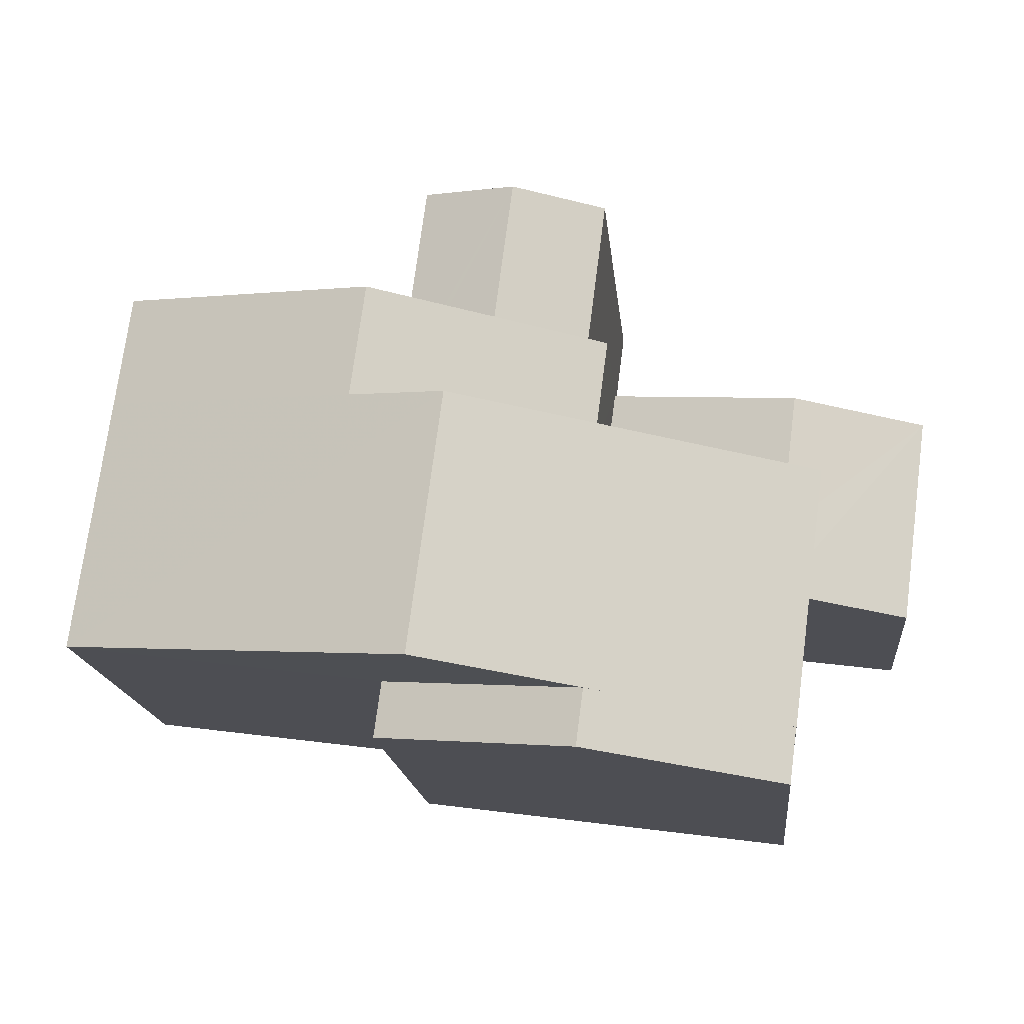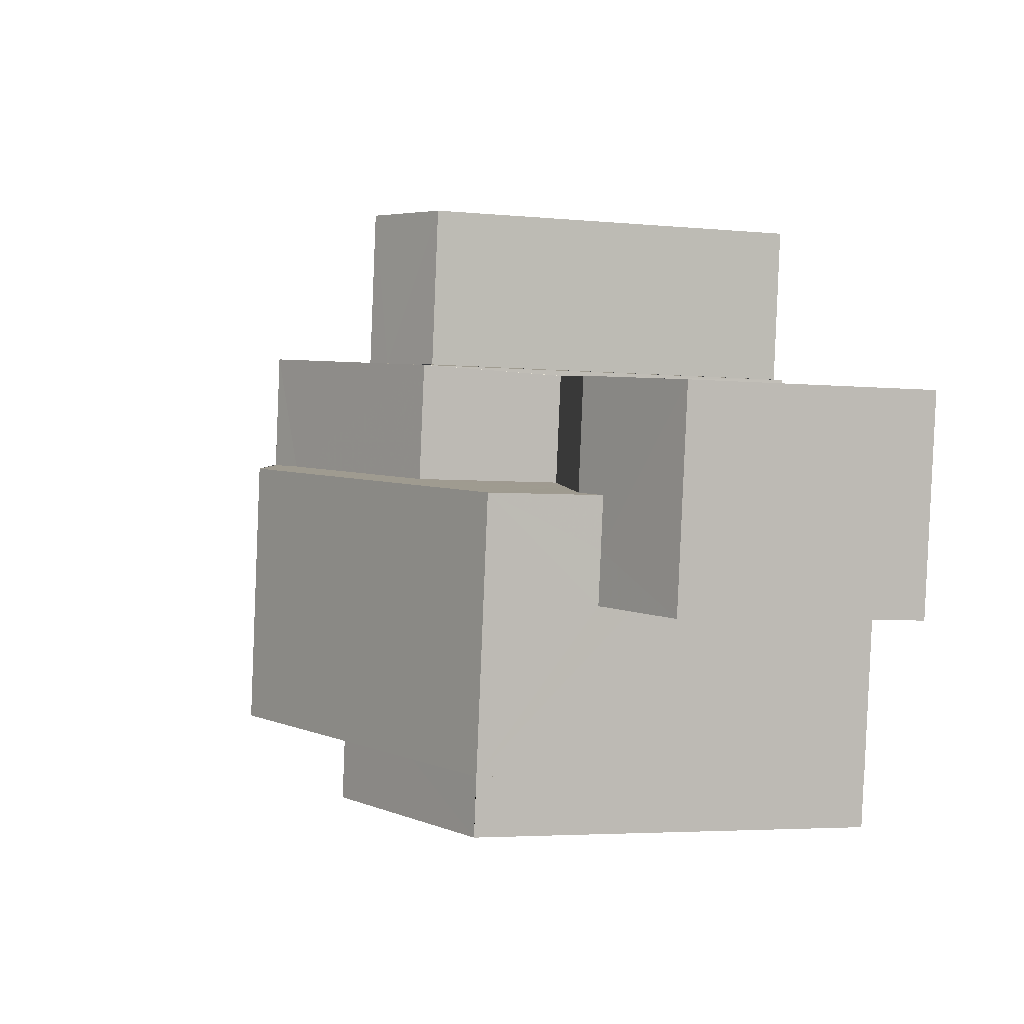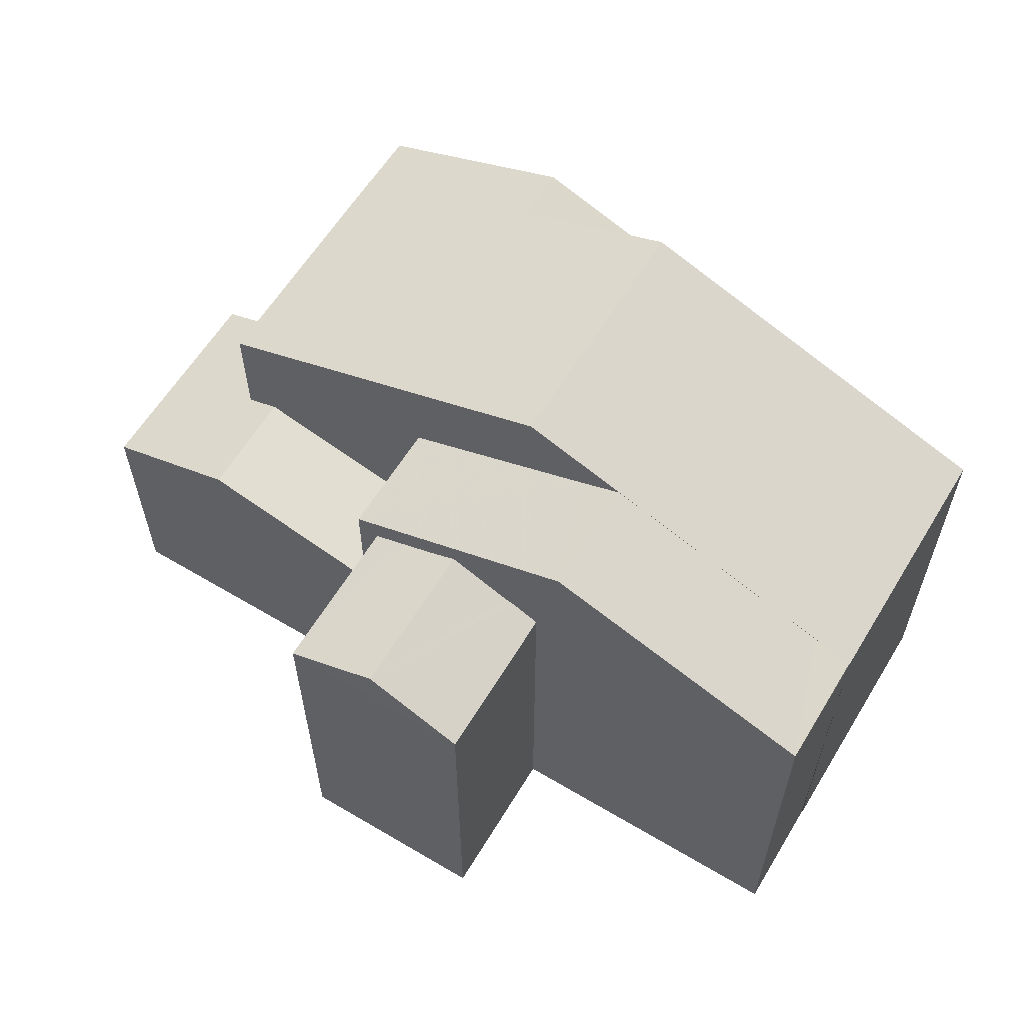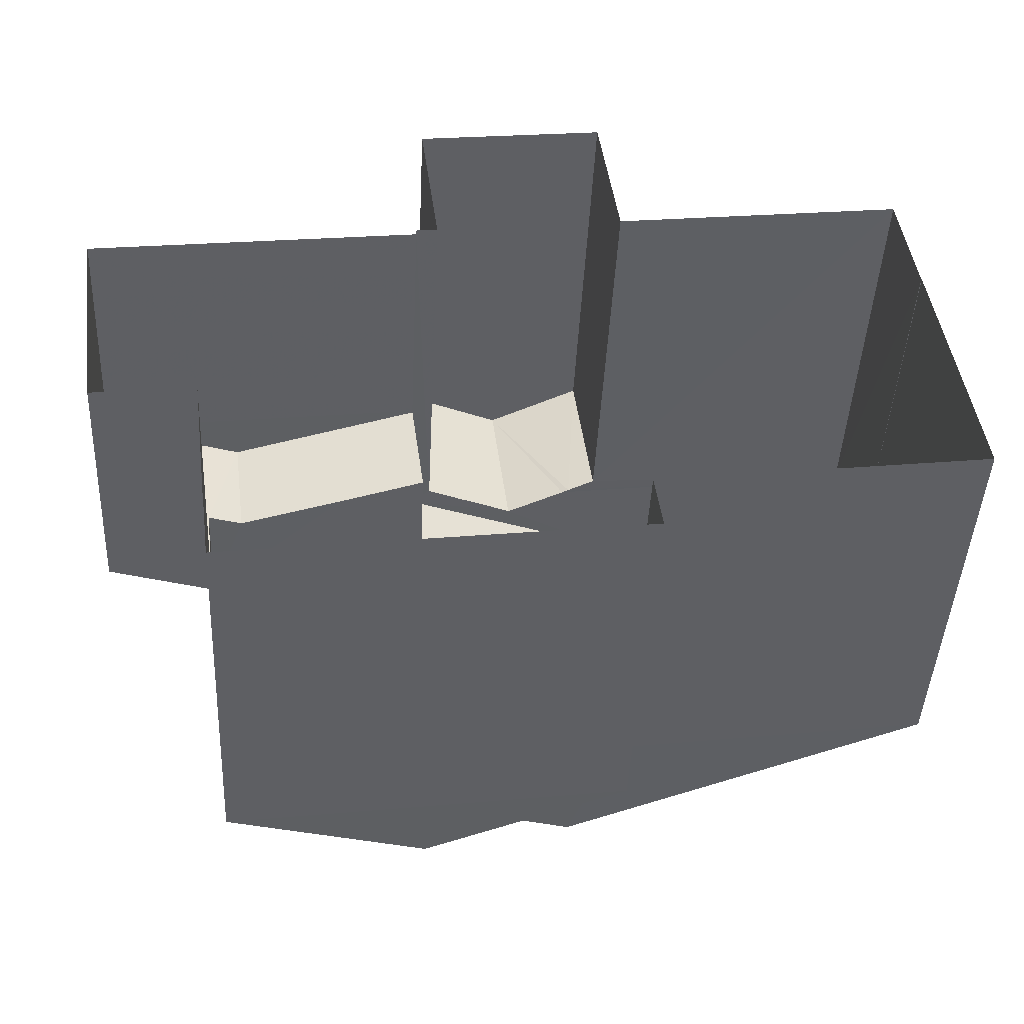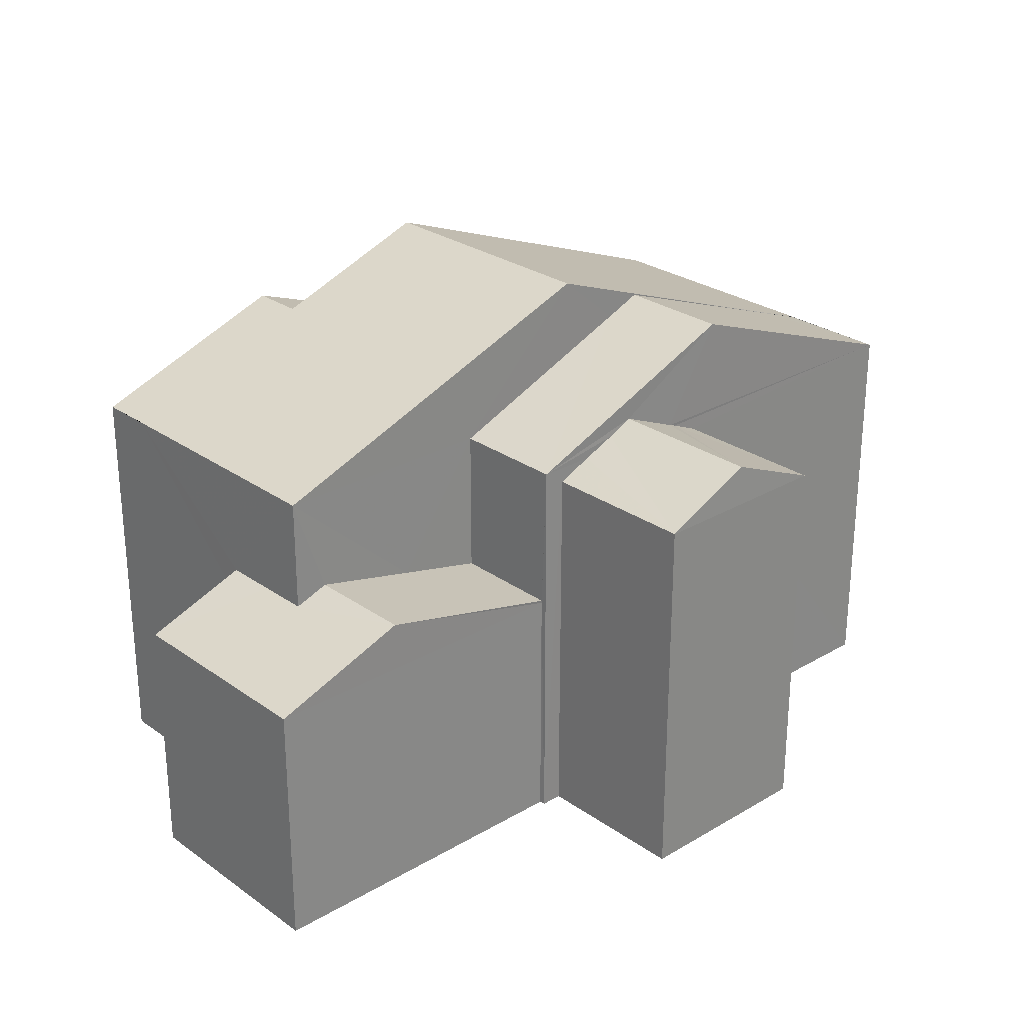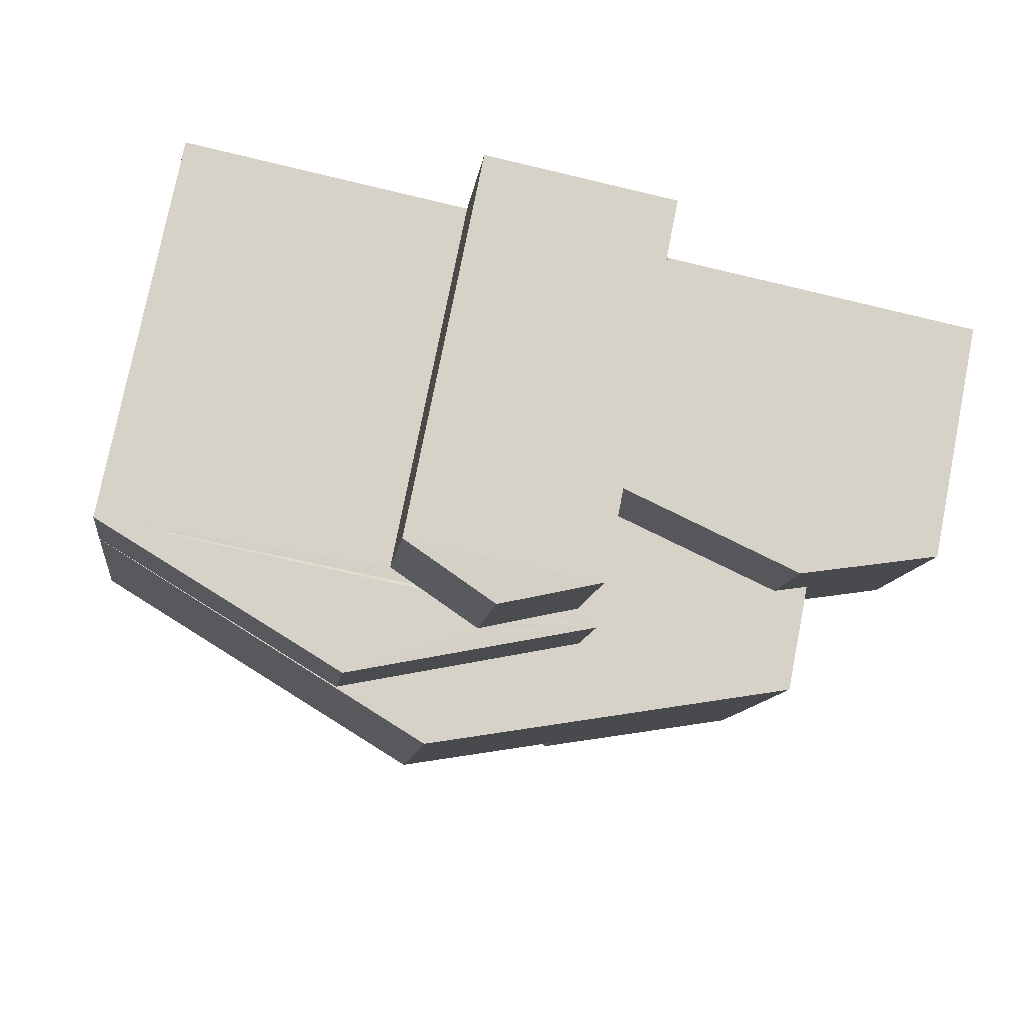
<metadata>
{"format":"obj","ext":"obj","renderer":"f3d","projection":"perspective","resolution":1024,"background":"white","views":[{"elev":-17.0,"azim":5.8,"up":"+Y"},{"elev":-3.9,"azim":71.7,"up":"+Y"},{"elev":60.5,"azim":-156.3,"up":"+Z"},{"elev":-44.2,"azim":177.2,"up":"+Y"},{"elev":26.9,"azim":130.1,"up":"+Z"},{"elev":77.2,"azim":11.2,"up":"+Y"}]}
</metadata>
<code>
v -8.824e+04 -9.861e+04 10.89
v -8.824e+04 -9.861e+04 10.89
v -8.824e+04 -9.861e+04 10.89
v -8.825e+04 -9.86e+04 10.89
v -8.825e+04 -9.86e+04 10.89
v -8.825e+04 -9.861e+04 10.89
v -8.824e+04 -9.862e+04 10.89
v -8.825e+04 -9.861e+04 10.89
v -8.824e+04 -9.861e+04 10.89
v -8.825e+04 -9.861e+04 10.89
v -8.825e+04 -9.861e+04 10.89
v -8.825e+04 -9.861e+04 10.89
v -8.824e+04 -9.861e+04 10.89
v -8.825e+04 -9.861e+04 10.89
v -8.825e+04 -9.861e+04 10.89
v -8.825e+04 -9.861e+04 10.89
v -8.826e+04 -9.861e+04 10.89
v -8.825e+04 -9.861e+04 10.89
v -8.825e+04 -9.861e+04 17.82
v -8.825e+04 -9.86e+04 18.01
v -8.825e+04 -9.861e+04 18.01
v -8.825e+04 -9.86e+04 17.32
v -8.825e+04 -9.861e+04 17.57
v -8.825e+04 -9.861e+04 17.32
v -8.825e+04 -9.861e+04 17.52
v -8.825e+04 -9.861e+04 17.57
v -8.825e+04 -9.86e+04 17.32
v -8.825e+04 -9.861e+04 17.32
v -8.825e+04 -9.861e+04 17.57
v -8.825e+04 -9.861e+04 18.97
v -8.825e+04 -9.861e+04 17.57
v -8.825e+04 -9.861e+04 19.22
v -8.825e+04 -9.861e+04 19.22
v -8.825e+04 -9.861e+04 17.82
v -8.825e+04 -9.861e+04 17.57
v -8.825e+04 -9.861e+04 17.57
v -8.825e+04 -9.861e+04 17.57
v -8.824e+04 -9.861e+04 15.68
v -8.824e+04 -9.861e+04 15.06
v -8.824e+04 -9.861e+04 15.06
v -8.824e+04 -9.861e+04 15.68
v -8.824e+04 -9.861e+04 15.88
v -8.824e+04 -9.861e+04 15.68
v -8.824e+04 -9.861e+04 15.88
v -8.824e+04 -9.861e+04 15.46
v -8.825e+04 -9.861e+04 15.11
v -8.825e+04 -9.861e+04 15.11
v -8.825e+04 -9.861e+04 19.87
v -8.824e+04 -9.861e+04 17.57
v -8.824e+04 -9.861e+04 17.57
v -8.825e+04 -9.861e+04 19.87
v -8.826e+04 -9.861e+04 17.57
v -8.825e+04 -9.861e+04 17.57
v -8.824e+04 -9.861e+04 17.57
v -8.824e+04 -9.861e+04 17.57
v -8.824e+04 -9.862e+04 17.57
v -8.824e+04 -9.861e+04 18.16
v -8.825e+04 -9.861e+04 18.83
v -8.825e+04 -9.861e+04 18.83
v -8.825e+04 -9.861e+04 18.23
v -8.825e+04 -9.861e+04 17.57
v -8.825e+04 -9.861e+04 17.57
v -8.825e+04 -9.861e+04 15.06
v -8.824e+04 -9.861e+04 15.06
f 1 2 3
f 4 5 6
f 7 8 9
f 3 2 10
f 11 12 10
f 5 11 6
f 2 13 9
f 14 15 6
f 8 16 9
f 17 14 16
f 17 18 14
f 10 2 16
f 11 10 16
f 6 11 16
f 16 2 9
f 14 6 16
f 19 20 21
f 19 22 20
f 23 24 22
f 19 23 22
f 20 25 26
f 21 20 26
f 25 20 27
f 28 25 27
f 29 30 31
f 30 29 32
f 33 30 32
f 33 32 34
f 35 36 37
f 34 32 37
f 36 34 37
f 38 39 40
f 38 41 39
f 42 43 40
f 40 43 38
f 44 43 42
f 45 44 42
f 46 45 42
f 46 47 45
f 48 49 50
f 50 51 48
f 51 52 48
f 51 53 52
f 54 55 56
f 57 58 56
f 55 57 56
f 59 58 57
f 60 58 59
f 60 61 58
f 60 62 61
f 20 22 27
f 28 27 4
f 6 28 4
f 27 5 4
f 27 22 5
f 11 5 22
f 24 11 22
f 37 32 26
f 19 29 23
f 21 32 29
f 19 21 29
f 26 32 21
f 26 25 37
f 37 28 15
f 15 28 6
f 25 28 37
f 11 24 12
f 12 24 29
f 24 23 29
f 12 63 10
f 47 46 31
f 29 63 12
f 46 63 29
f 46 29 31
f 14 37 15
f 14 35 37
f 42 63 46
f 42 40 63
f 64 39 41
f 63 3 10
f 63 40 3
f 39 1 3
f 40 39 3
f 2 1 39
f 64 2 39
f 36 53 34
f 51 50 31
f 53 51 34
f 30 51 31
f 34 51 33
f 33 51 30
f 52 62 48
f 48 57 49
f 57 55 49
f 62 60 48
f 59 57 48
f 60 59 48
f 53 35 18
f 18 35 14
f 36 35 53
f 2 64 13
f 43 50 38
f 13 64 49
f 41 50 49
f 38 50 41
f 64 41 49
f 16 62 52
f 17 16 52
f 49 54 13
f 13 54 9
f 55 54 49
f 52 53 18
f 17 52 18
f 43 44 50
f 50 45 31
f 45 47 31
f 50 44 45
f 58 61 56
f 9 56 7
f 9 54 56
f 56 8 7
f 56 61 8
f 16 8 61
f 62 16 61

</code>
